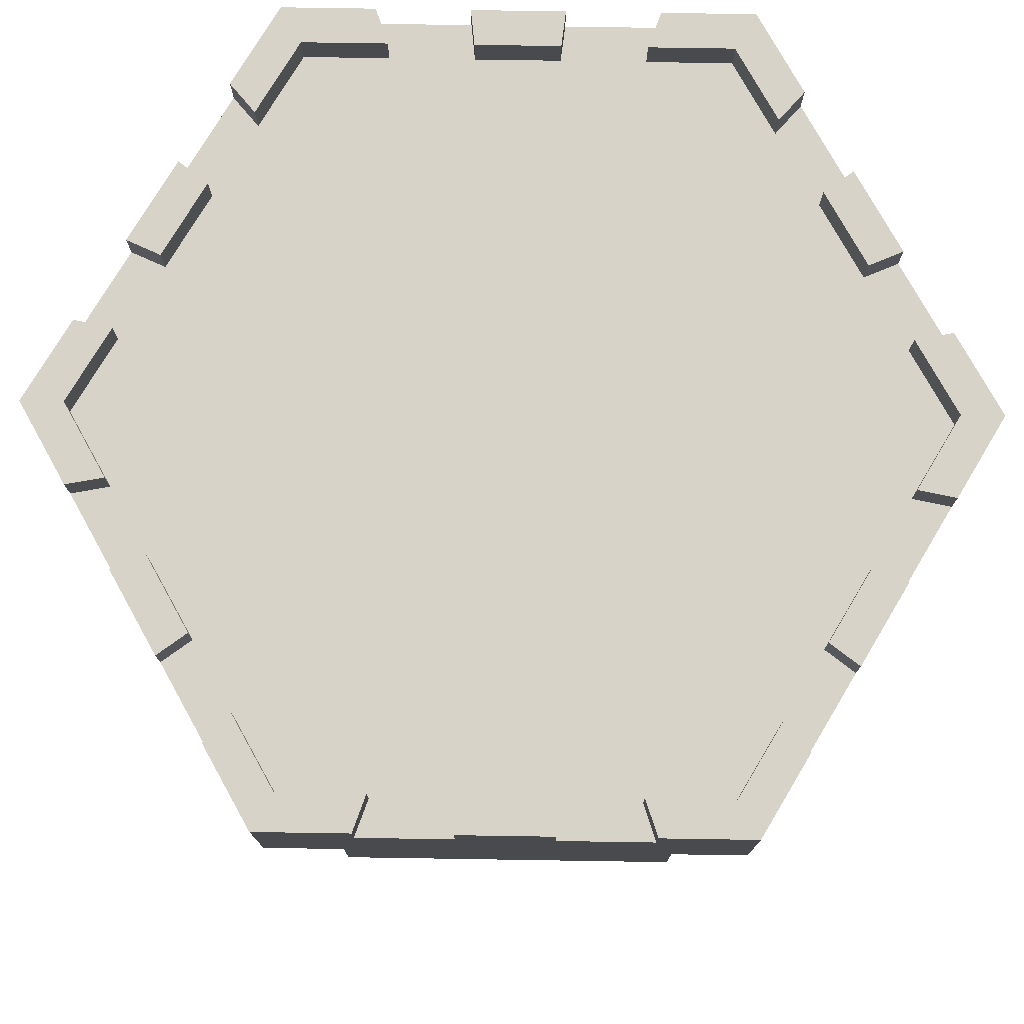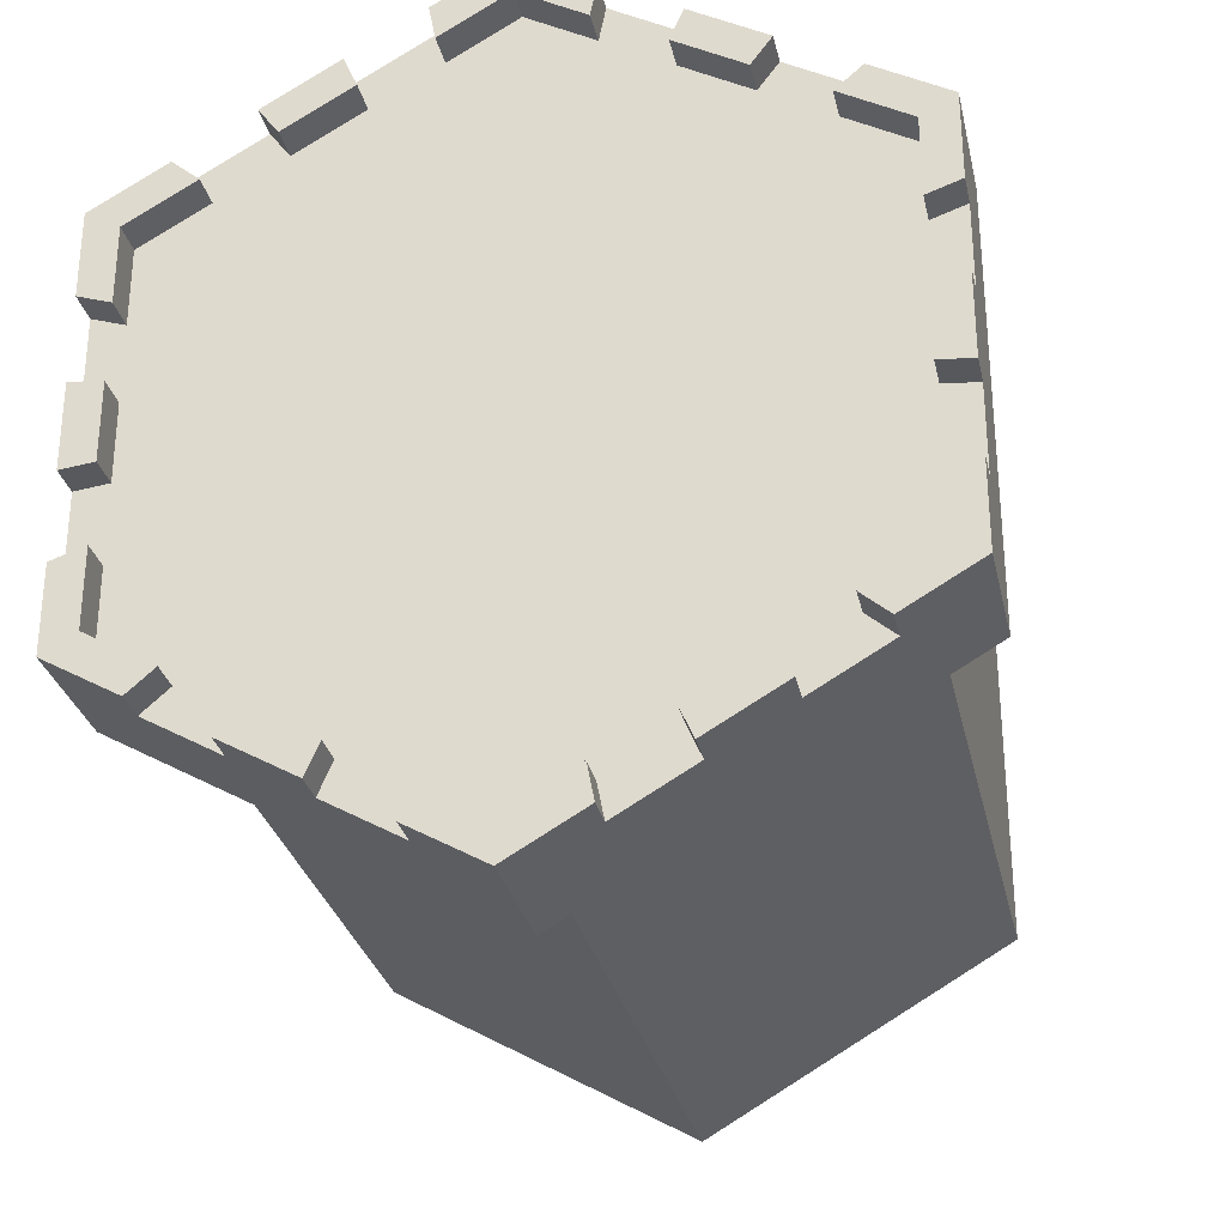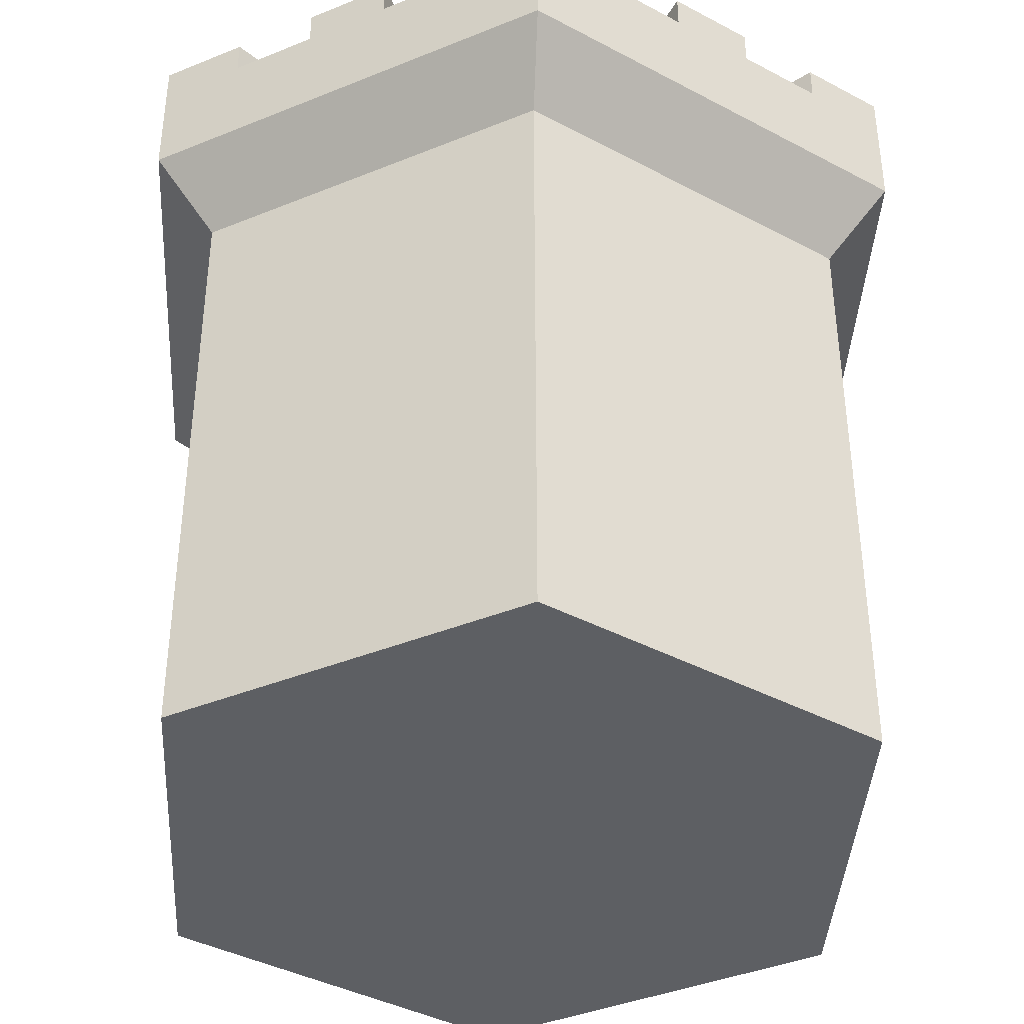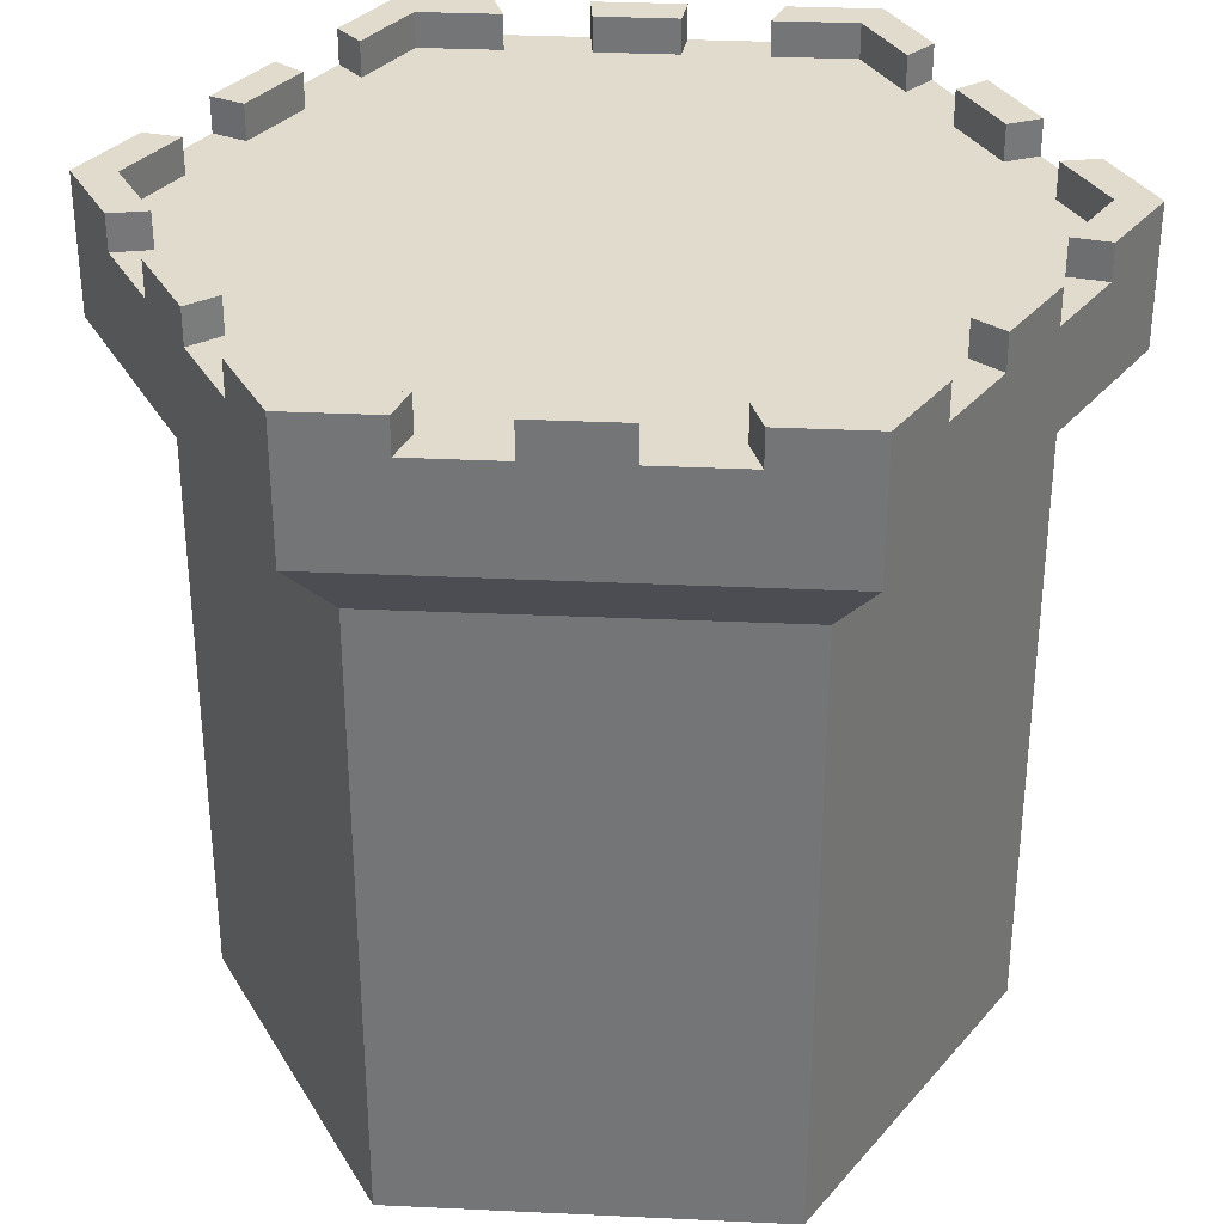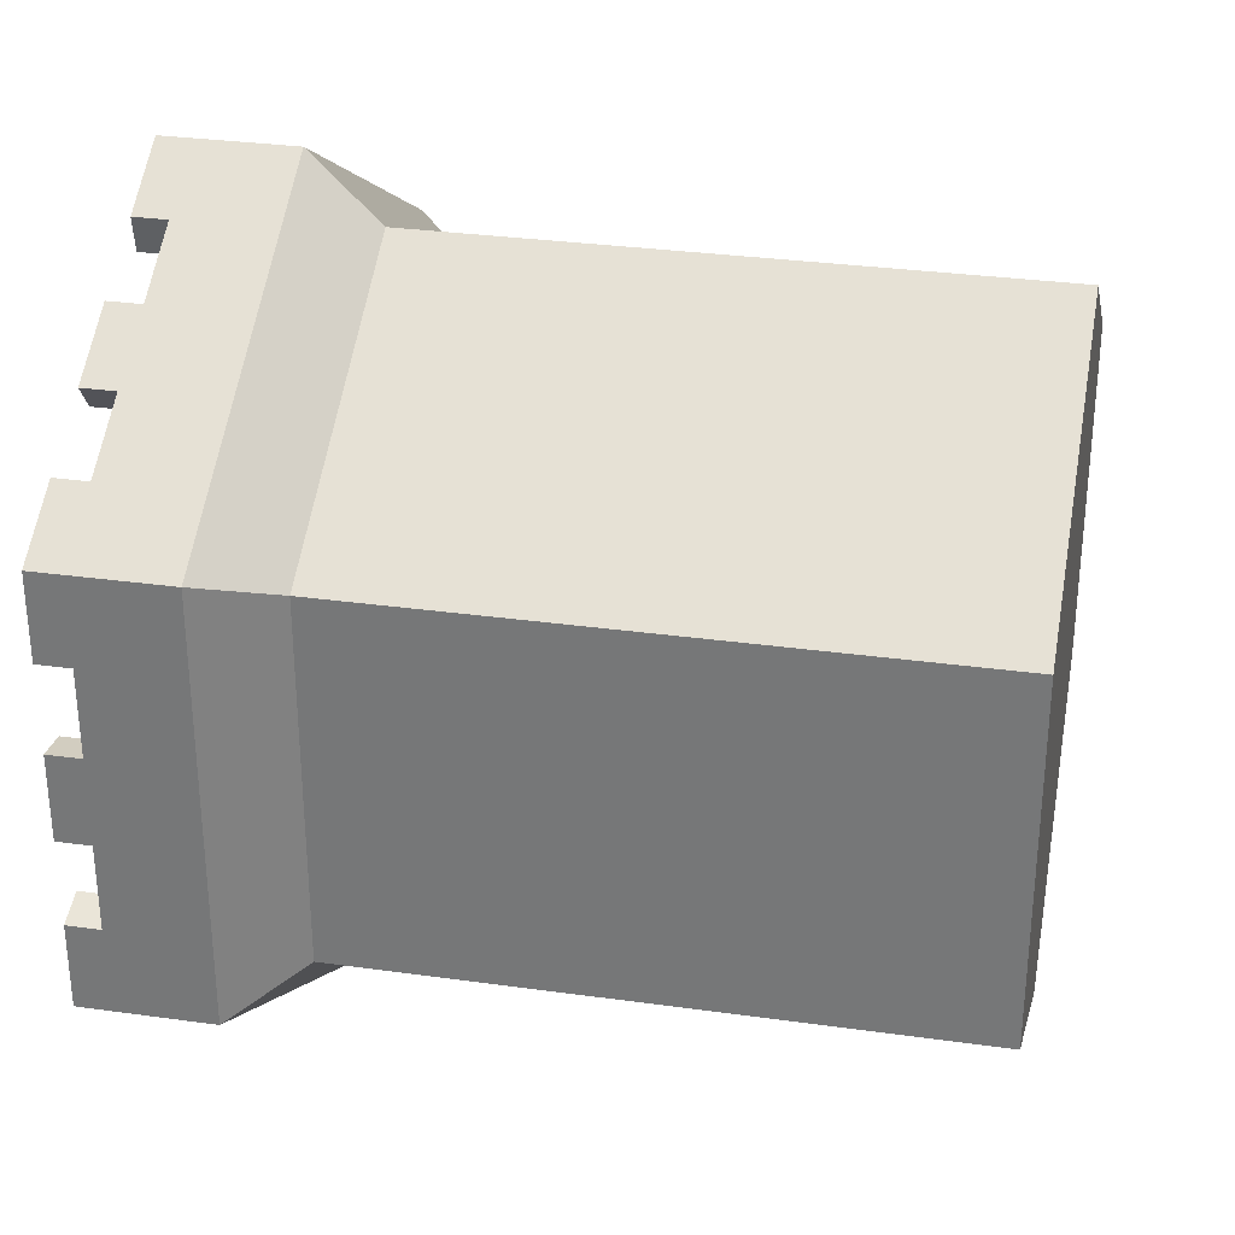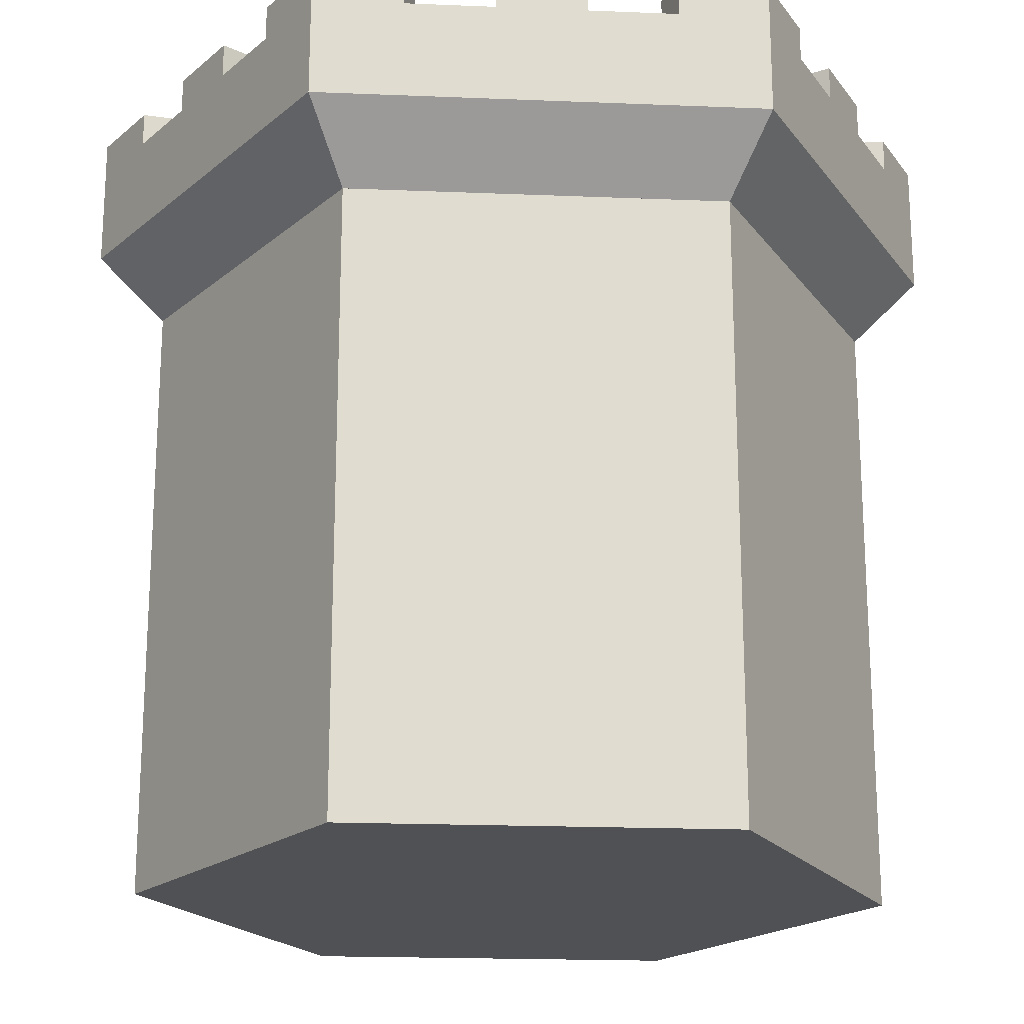
<metadata>
{"format":"obj","ext":"obj","renderer":"f3d","projection":"perspective","resolution":1024,"background":"white","views":[{"elev":76.9,"azim":150.9,"up":"+Y"},{"elev":-29.5,"azim":-167.6,"up":"+Z"},{"elev":-40.0,"azim":-63.3,"up":"+Y"},{"elev":33.2,"azim":33.7,"up":"+Y"},{"elev":31.0,"azim":-78.7,"up":"+Z"},{"elev":-19.9,"azim":-94.3,"up":"+Y"}]}
</metadata>
<code>
o tower
v 0 0.004899 -0.27
v -0 0.4514 -0.27
v 0.2338 0.004899 -0.135
v 0.2338 0.4514 -0.135
v 0.2338 0.004899 0.135
v 0.2338 0.4521 0.135
v -0 0.004899 0.27
v -0 0.4514 0.27
v -0.2338 0.004899 0.135
v -0.2338 0.4521 0.135
v -0.2338 0.004899 -0.135
v -0.2338 0.4521 -0.135
v -0 0.5024 -0.32
v 0.2771 0.5024 -0.16
v 0.2771 0.5024 0.16
v -0 0.5024 0.32
v -0.2771 0.5024 0.16
v -0.2771 0.5024 -0.16
v 0.2771 0.5024 -0.16
v -0 0.5024 -0.32
v 0.2771 0.5024 0.16
v -0 0.5024 0.32
v -0.2771 0.5024 0.16
v -0.2771 0.5024 -0.16
v 0.2521 0.5744 -0.1456
v -0 0.5744 -0.2911
v 0.2521 0.5744 0.1456
v -0 0.5744 0.2911
v -0.2521 0.5744 0.1456
v -0.2521 0.5744 -0.1456
v 0.2771 0.5744 -0.16
v -0 0.5744 -0.32
v 0.2771 0.5744 0.16
v -0 0.5744 0.32
v -0.2771 0.5744 0.16
v -0.2771 0.5744 -0.16
v 0.2217 0.5744 -0.192
v 0.1663 0.5744 -0.224
v 0.1109 0.5744 -0.256
v 0.05543 0.5744 -0.288
v 0.2771 0.5744 0.096
v 0.2771 0.5744 0.032
v 0.2771 0.5744 -0.032
v 0.2771 0.5744 -0.096
v 0.05543 0.5744 0.288
v 0.1109 0.5744 0.256
v 0.1663 0.5744 0.224
v 0.2217 0.5744 0.192
v -0.2217 0.5744 0.192
v -0.1663 0.5744 0.224
v -0.1109 0.5744 0.256
v -0.05543 0.5744 0.288
v -0.2771 0.5744 -0.096
v -0.2771 0.5744 -0.032
v -0.2771 0.5744 0.032
v -0.2771 0.5744 0.096
v -0.05543 0.5744 -0.288
v -0.1109 0.5744 -0.256
v -0.1663 0.5744 -0.224
v -0.2217 0.5744 -0.192
v 0.2017 0.5744 -0.1747
v 0.1513 0.5744 -0.2038
v 0.1009 0.5744 -0.2329
v 0.05043 0.5744 -0.262
v 0.2521 0.5744 0.08734
v 0.2521 0.5744 0.02911
v 0.2521 0.5744 -0.02911
v 0.2521 0.5744 -0.08734
v 0.05043 0.5744 0.262
v 0.1009 0.5744 0.2329
v 0.1513 0.5744 0.2038
v 0.2017 0.5744 0.1747
v -0.2017 0.5744 0.1747
v -0.1513 0.5744 0.2038
v -0.1009 0.5744 0.2329
v -0.05043 0.5744 0.262
v -0.2521 0.5744 -0.08734
v -0.2521 0.5744 -0.02911
v -0.2521 0.5744 0.02911
v -0.2521 0.5744 0.08734
v -0.05043 0.5744 -0.262
v -0.1009 0.5744 -0.2329
v -0.1513 0.5744 -0.2038
v -0.2017 0.5744 -0.1747
v 0.05543 0.5994 -0.288
v -0 0.5994 -0.32
v 0.2771 0.5994 -0.096
v 0.2771 0.5994 -0.16
v 0.2217 0.5994 0.192
v 0.2771 0.5994 0.16
v -0.05543 0.5994 0.288
v -0 0.5994 0.32
v -0.2771 0.5994 0.096
v -0.2771 0.5994 0.16
v -0.2217 0.5994 -0.192
v -0.2771 0.5994 -0.16
v 0.05043 0.5994 -0.262
v -0 0.5994 -0.2911
v 0.2521 0.5994 -0.08734
v 0.2521 0.5994 -0.1456
v 0.2017 0.5994 0.1747
v 0.2521 0.5994 0.1456
v -0.05043 0.5994 0.262
v -0 0.5994 0.2911
v -0.2521 0.5994 0.08734
v -0.2521 0.5994 0.1456
v -0.2017 0.5994 -0.1747
v -0.2521 0.5994 -0.1456
v 0.2217 0.5994 -0.192
v 0.1663 0.5994 -0.224
v 0.1109 0.5994 -0.256
v 0.2771 0.5994 0.096
v 0.2771 0.5994 0.032
v 0.2771 0.5994 -0.032
v 0.05543 0.5994 0.288
v 0.1109 0.5994 0.256
v 0.1663 0.5994 0.224
v -0.2217 0.5994 0.192
v -0.1663 0.5994 0.224
v -0.1109 0.5994 0.256
v -0.2771 0.5994 -0.096
v -0.2771 0.5994 -0.032
v -0.2771 0.5994 0.032
v -0.05543 0.5994 -0.288
v -0.1109 0.5994 -0.256
v -0.1663 0.5994 -0.224
v 0.2017 0.5994 -0.1747
v 0.1513 0.5994 -0.2038
v 0.1009 0.5994 -0.2329
v 0.2521 0.5994 0.08734
v 0.2521 0.5994 0.02911
v 0.2521 0.5994 -0.02911
v 0.05043 0.5994 0.262
v 0.1009 0.5994 0.2329
v 0.1513 0.5994 0.2038
v -0.2017 0.5994 0.1747
v -0.1513 0.5994 0.2038
v -0.1009 0.5994 0.2329
v -0.2521 0.5994 -0.08734
v -0.2521 0.5994 -0.02911
v -0.2521 0.5994 0.02911
v -0.05043 0.5994 -0.262
v -0.1009 0.5994 -0.2329
v -0.1513 0.5994 -0.2038
f 1 2 4 3
f 3 4 6 5
f 5 6 8 7
f 7 8 10 9
f 4 2 12 10 8 6
f 9 10 12 11
f 11 12 2 1
f 1 3 5 7 9 11
f 2 13 14 4
f 4 14 15 6
f 6 15 16 8
f 8 16 17 10
f 18 17 23 24
f 10 17 18 12
f 12 18 13 2
f 20 24 36 60 59 58 57 32
f 14 13 20 19
f 16 15 21 22
f 13 18 24 20
f 17 16 22 23
f 15 14 19 21
f 25 61 62 63 64 26 81 82 83 84 30 77 78 79 80 29 73 74 75 76 28 69 70 71 72 27 65 66 67 68
f 23 22 34 52 51 50 49 35
f 21 19 31 44 43 42 41 33
f 24 23 35 56 55 54 53 36
f 22 21 33 48 47 46 45 34
f 19 20 32 40 39 38 37 31
f 26 64 97 98
f 50 51 120 119
f 77 30 108 139
f 66 42 113 131
f 43 67 132 114
f 35 49 118 94
f 75 74 137 138
f 84 83 59 60
f 68 44 87 99
f 82 81 57 58
f 45 69 133 115
f 80 79 55 56
f 46 47 117 116
f 78 77 53 54
f 73 29 106 136
f 76 75 51 52
f 70 46 116 134
f 74 73 49 50
f 47 71 135 117
f 72 71 47 48
f 34 45 115 92
f 70 69 45 46
f 71 70 134 135
f 68 67 43 44
f 72 48 89 101
f 66 65 41 42
f 60 36 96 95
f 64 63 39 40
f 49 73 136 118
f 62 61 37 38
f 127 100 88 109
f 130 102 90 112
f 133 104 92 115
f 136 106 94 118
f 139 108 96 121
f 142 98 86 124
f 108 107 95 96
f 144 143 125 126
f 106 105 93 94
f 141 140 122 123
f 104 103 91 92
f 138 137 119 120
f 102 101 89 90
f 135 134 116 117
f 100 99 87 88
f 132 131 113 114
f 98 97 85 86
f 129 128 110 111
f 41 65 130 112
f 25 68 99 100
f 64 40 85 97
f 79 78 140 141
f 36 53 121 96
f 27 72 101 102
f 39 63 129 111
f 28 76 103 104
f 62 38 110 128
f 81 26 98 142
f 54 55 123 122
f 29 80 105 106
f 37 61 127 109
f 30 84 107 108
f 83 82 143 144
f 32 57 124 86
f 84 60 95 107
f 58 59 126 125
f 59 83 144 126
f 82 58 125 143
f 61 25 100 127
f 57 81 142 124
f 80 56 93 105
f 63 62 128 129
f 31 37 109 88
f 55 79 141 123
f 78 54 122 140
f 65 27 102 130
f 38 39 111 110
f 40 32 86 85
f 53 77 139 121
f 44 31 88 87
f 76 52 91 103
f 67 66 131 132
f 33 41 112 90
f 48 33 90 89
f 51 75 138 120
f 52 34 92 91
f 74 50 119 137
f 69 28 104 133
f 42 43 114 113
f 56 35 94 93

</code>
